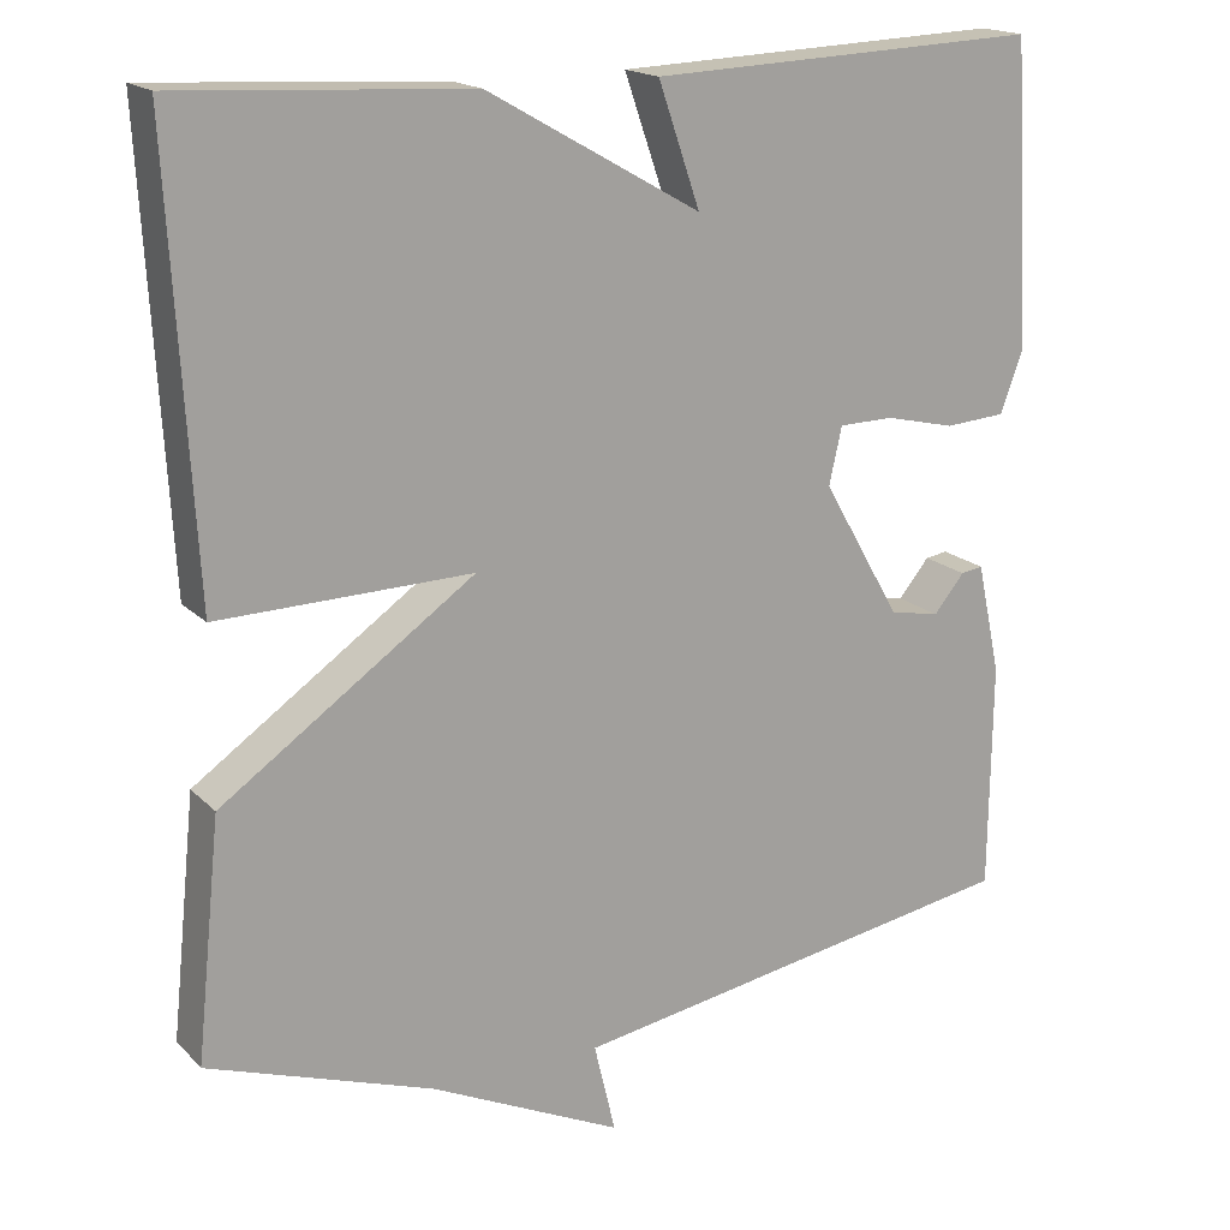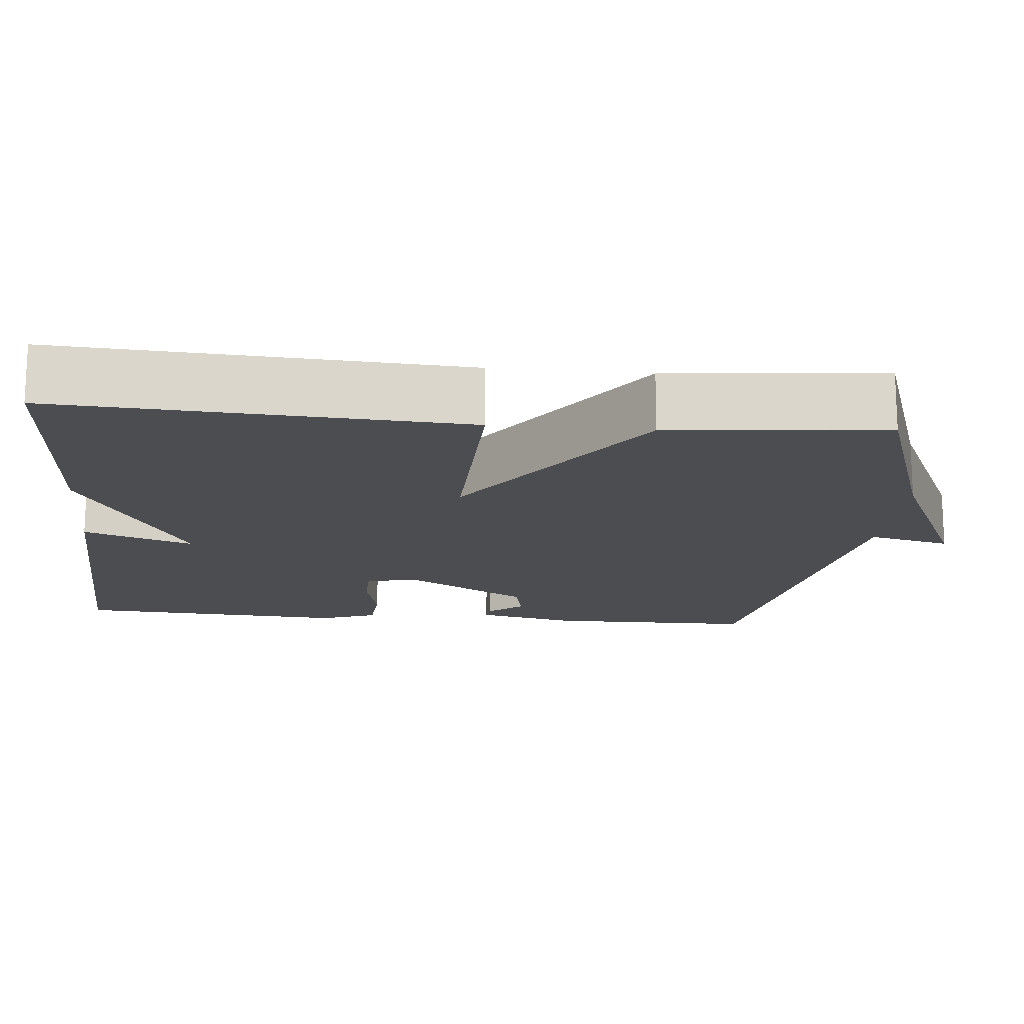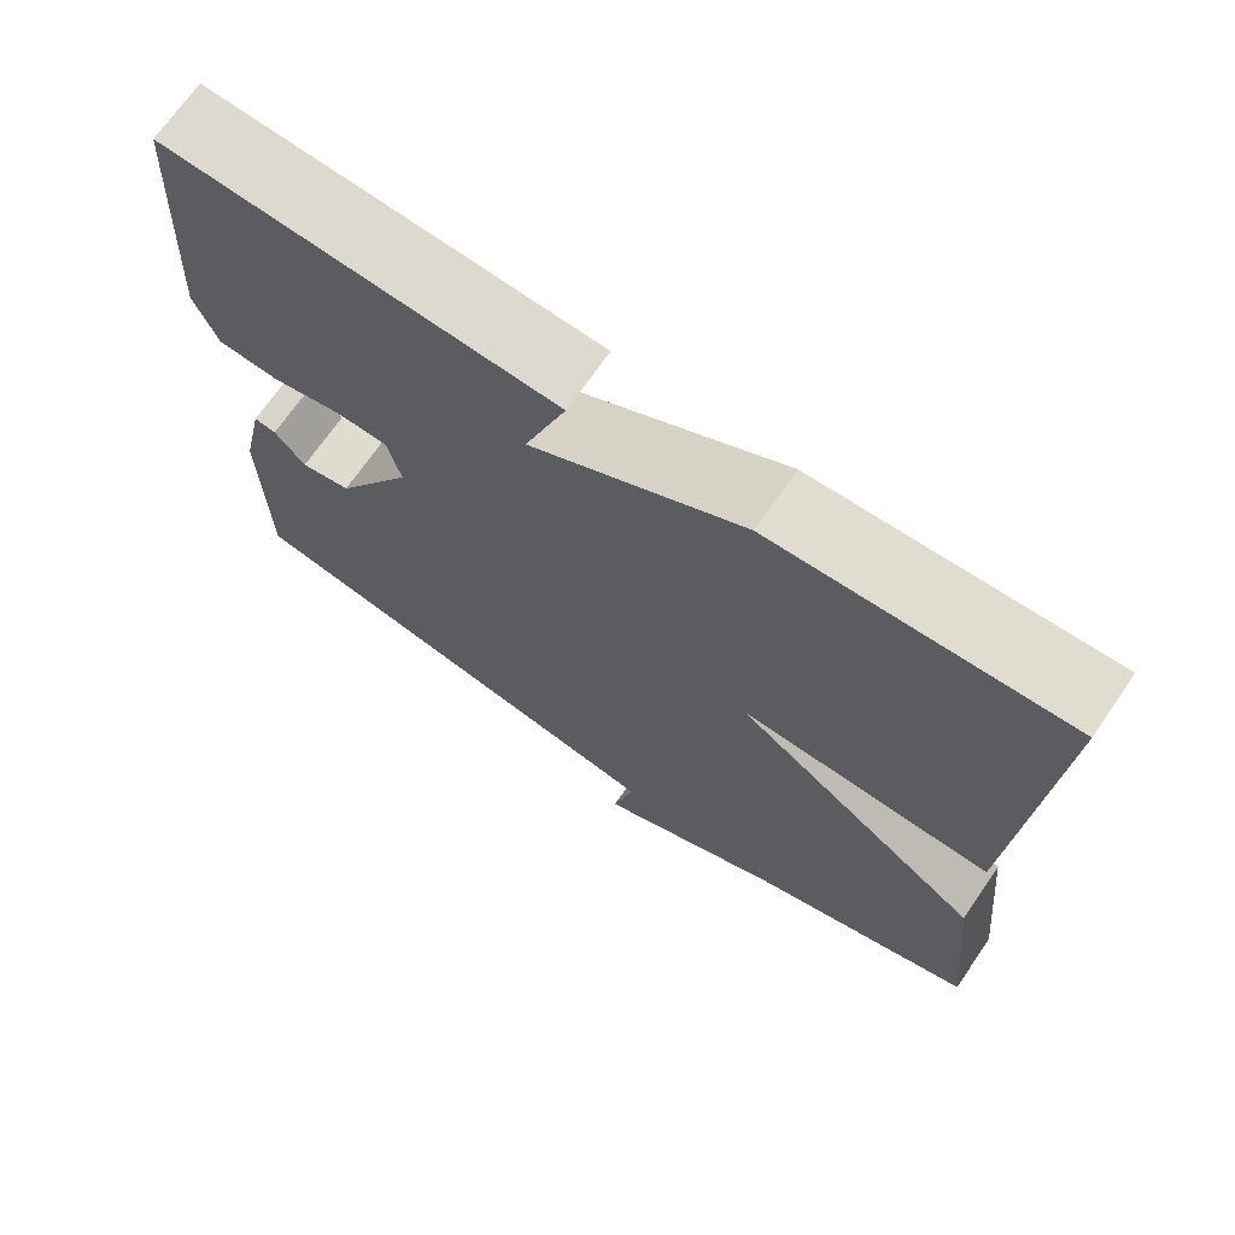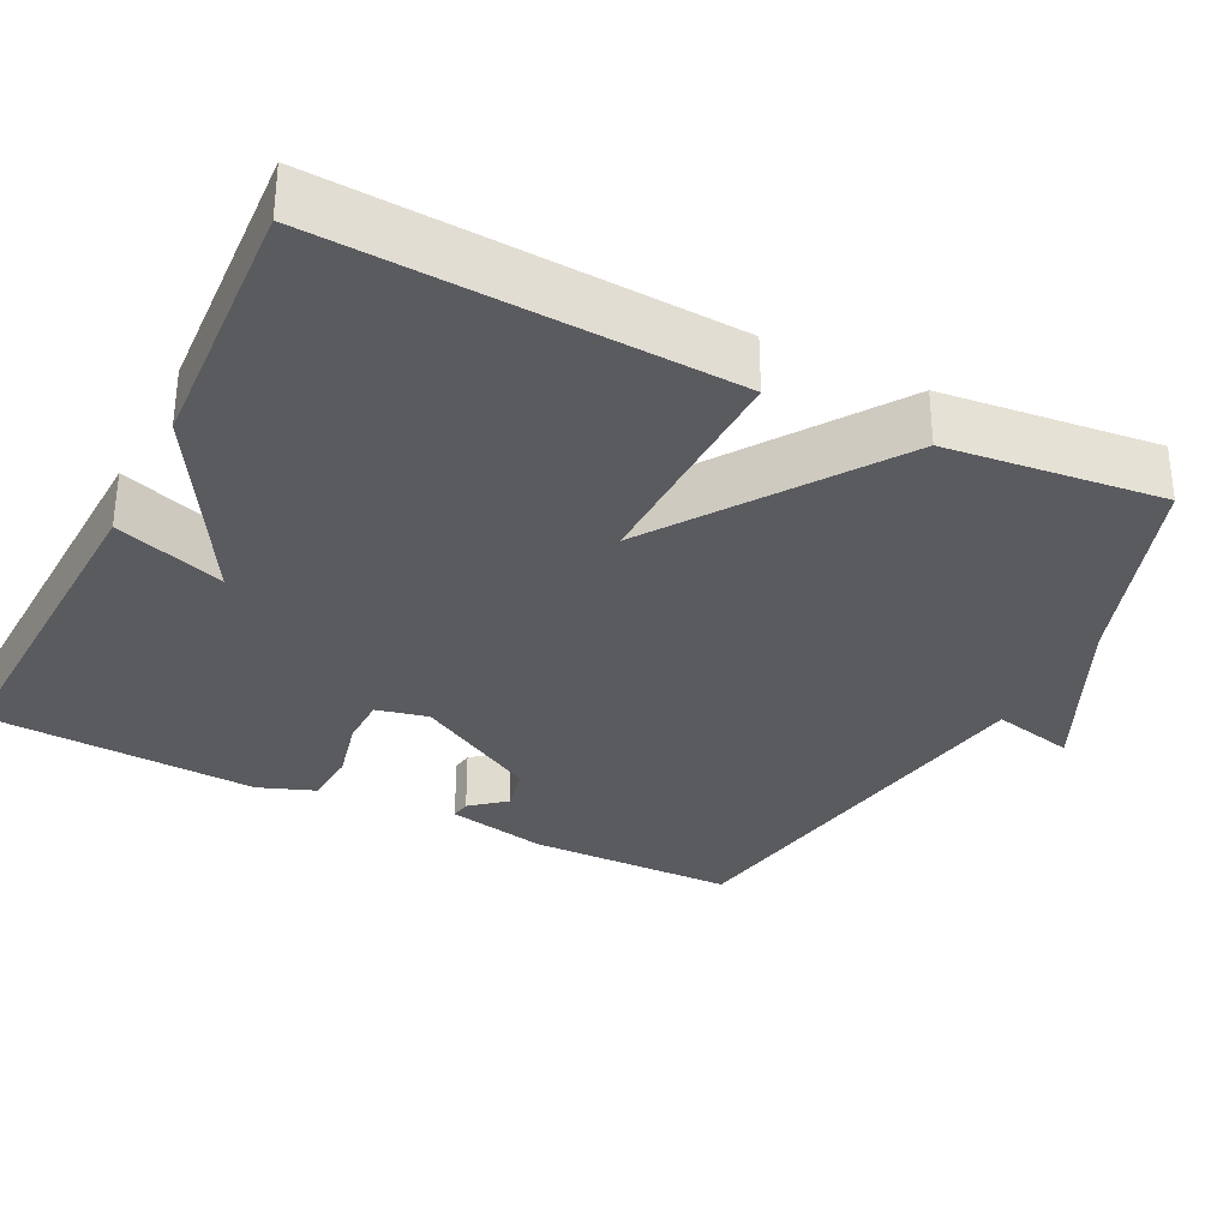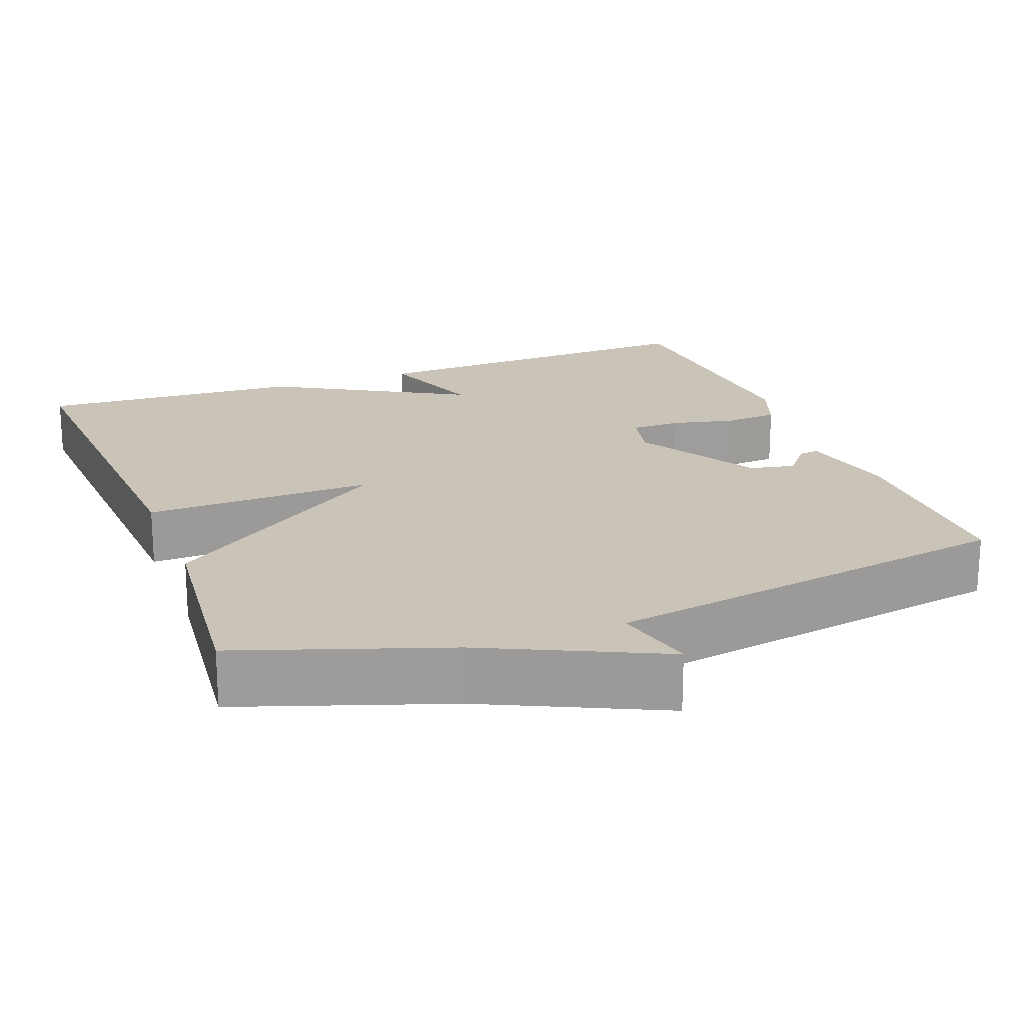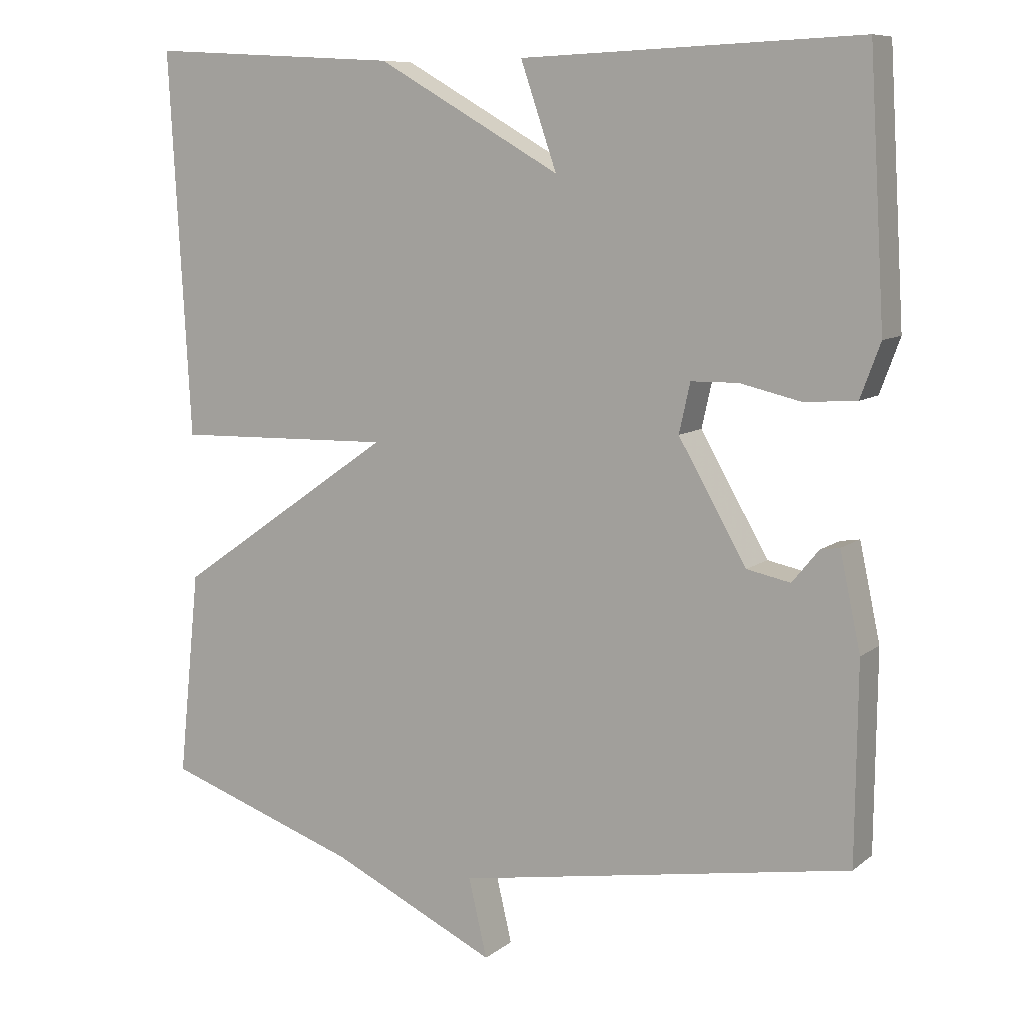
<metadata>
{"format":"obj","ext":"obj","renderer":"f3d","projection":"perspective","resolution":1024,"background":"white","views":[{"elev":17.7,"azim":150.6,"up":"+Z"},{"elev":-16.0,"azim":84.5,"up":"+Y"},{"elev":70.5,"azim":34.7,"up":"+Z"},{"elev":-32.3,"azim":63.6,"up":"+Y"},{"elev":19.9,"azim":159.2,"up":"+Y"},{"elev":8.9,"azim":-151.9,"up":"+Z"}]}
</metadata>
<code>
v 0.5 0.07 -0.5
v 0.235 0.07 -0.591
v 0.01 0.07 -0.697
v 0.035 0.07 -0.591
v -0.5 0.07 -0.5
v -0.503 0.07 -0.233
v -0.475 0.07 -0.103
v -0.449 0.07 -0.107
v -0.413 0.07 -0.151
v -0.354 0.07 -0.139
v -0.262 0.07 0.021
v -0.277 0.07 0.088
v -0.341 0.07 0.089
v -0.423 0.07 0.07
v -0.494 0.07 0.075
v -0.521 0.07 0.148
v -0.5 0.07 0.5
v -0.042 0.07 0.481
v -0.091 0.07 0.339
v 0.158 0.07 0.481
v 0.5 0.07 0.5
v 0.471 0.07 -0.021
v 0.174 0.07 -0.014
v 0.471 0.07 -0.221
v 0.5 0 -0.5
v 0.235 0 -0.591
v 0.01 0 -0.697
v 0.035 0 -0.591
v -0.5 0 -0.5
v -0.503 0 -0.233
v -0.475 0 -0.103
v -0.449 0 -0.107
v -0.413 0 -0.151
v -0.354 0 -0.139
v -0.262 0 0.021
v -0.277 0 0.088
v -0.341 0 0.089
v -0.423 0 0.07
v -0.494 0 0.075
v -0.521 0 0.148
v -0.5 0 0.5
v -0.042 0 0.481
v -0.091 0 0.339
v 0.158 0 0.481
v 0.5 0 0.5
v 0.471 0 -0.021
v 0.174 0 -0.014
v 0.471 0 -0.221
f 23 24 1 2
f 21 22 23
f 20 21 23
f 19 20 23
f 19 23 2
f 17 18 19
f 16 17 19
f 15 16 19
f 14 15 19
f 13 14 19
f 12 13 19
f 11 12 19 2
f 10 11 2
f 9 10 2
f 7 8 9
f 6 7 9
f 5 6 9
f 4 5 9 2
f 2 3 4
f 26 25 48 47
f 47 46 45
f 47 45 44
f 47 44 43
f 26 47 43
f 43 42 41
f 43 41 40
f 43 40 39
f 43 39 38
f 43 38 37
f 43 37 36
f 26 43 36 35
f 26 35 34
f 26 34 33
f 33 32 31
f 33 31 30
f 33 30 29
f 26 33 29 28
f 28 27 26
f 1 25 26 2
f 2 26 27 3
f 3 27 28 4
f 4 28 29 5
f 5 29 30 6
f 6 30 31 7
f 7 31 32 8
f 8 32 33 9
f 9 33 34 10
f 10 34 35 11
f 11 35 36 12
f 12 36 37 13
f 13 37 38 14
f 14 38 39 15
f 15 39 40 16
f 16 40 41 17
f 17 41 42 18
f 18 42 43 19
f 19 43 44 20
f 20 44 45 21
f 21 45 46 22
f 22 46 47 23
f 23 47 48 24
f 24 48 25 1

</code>
